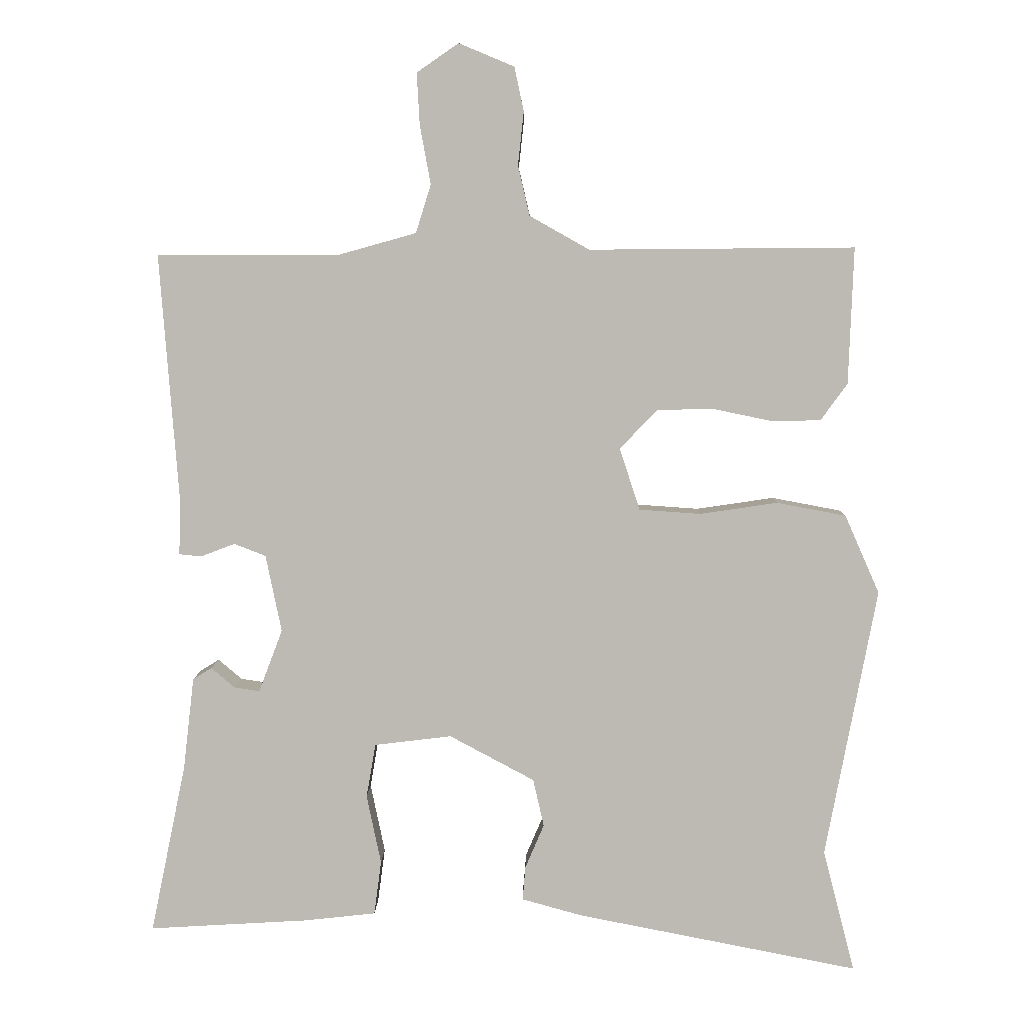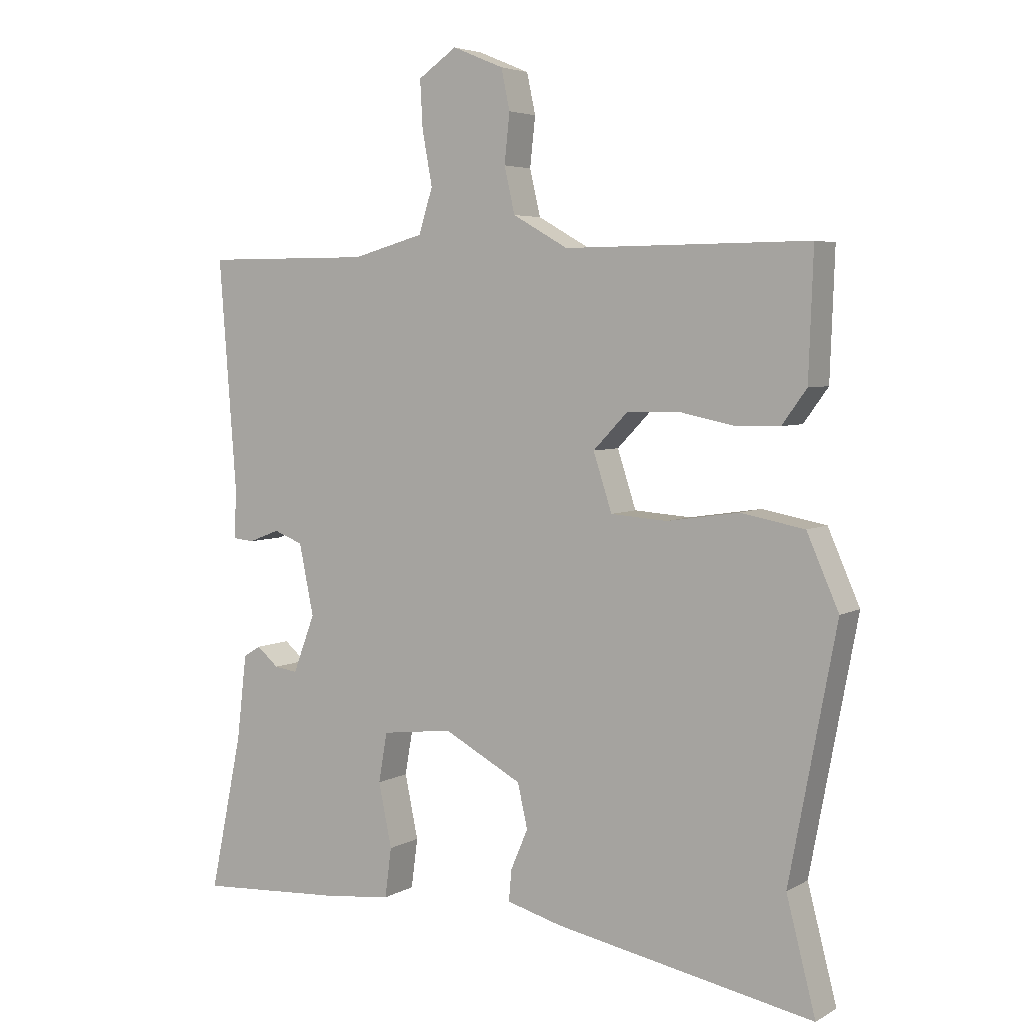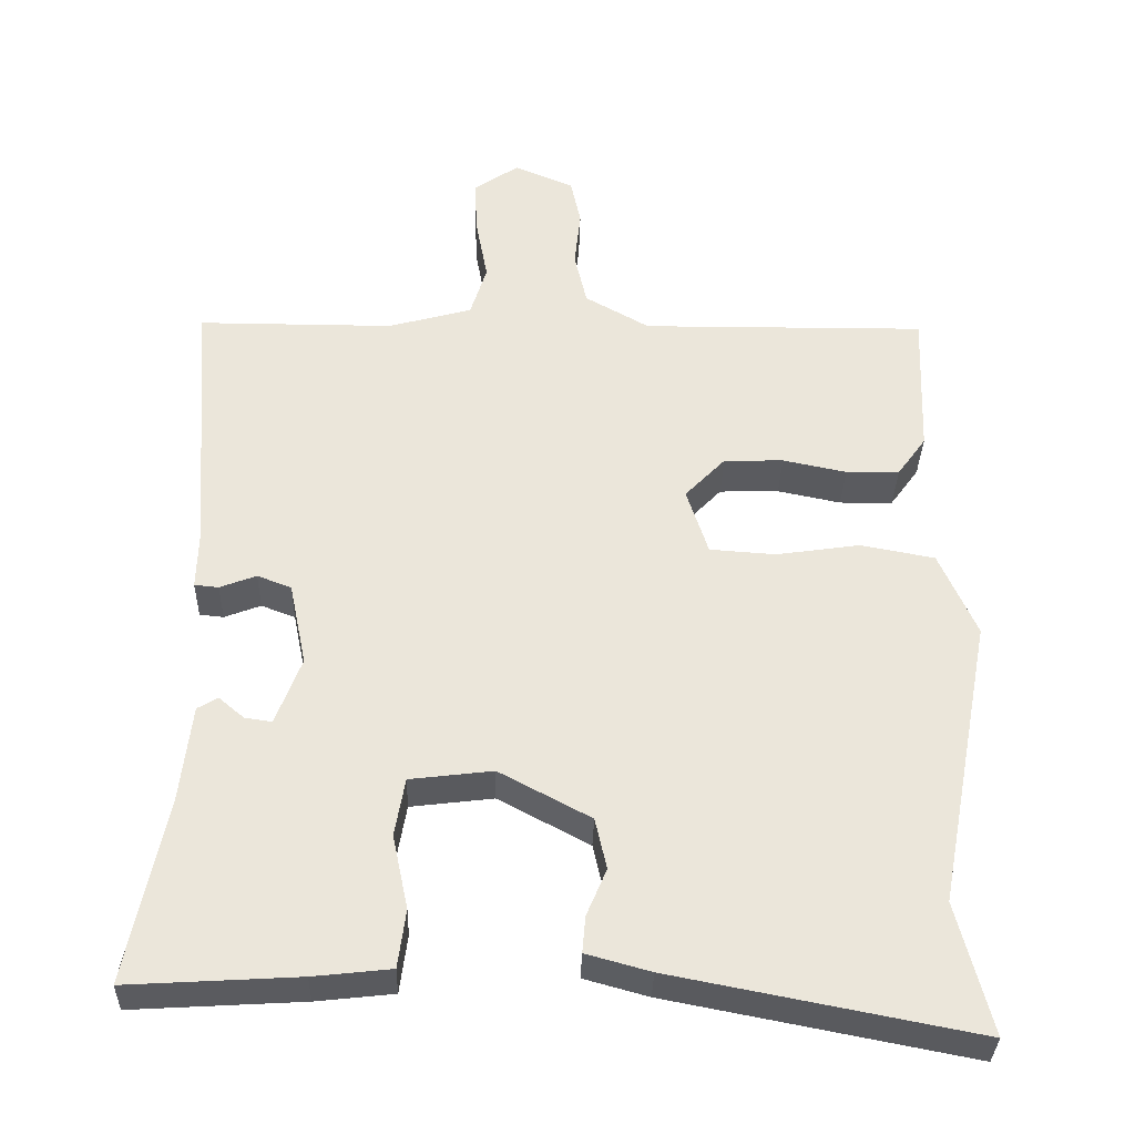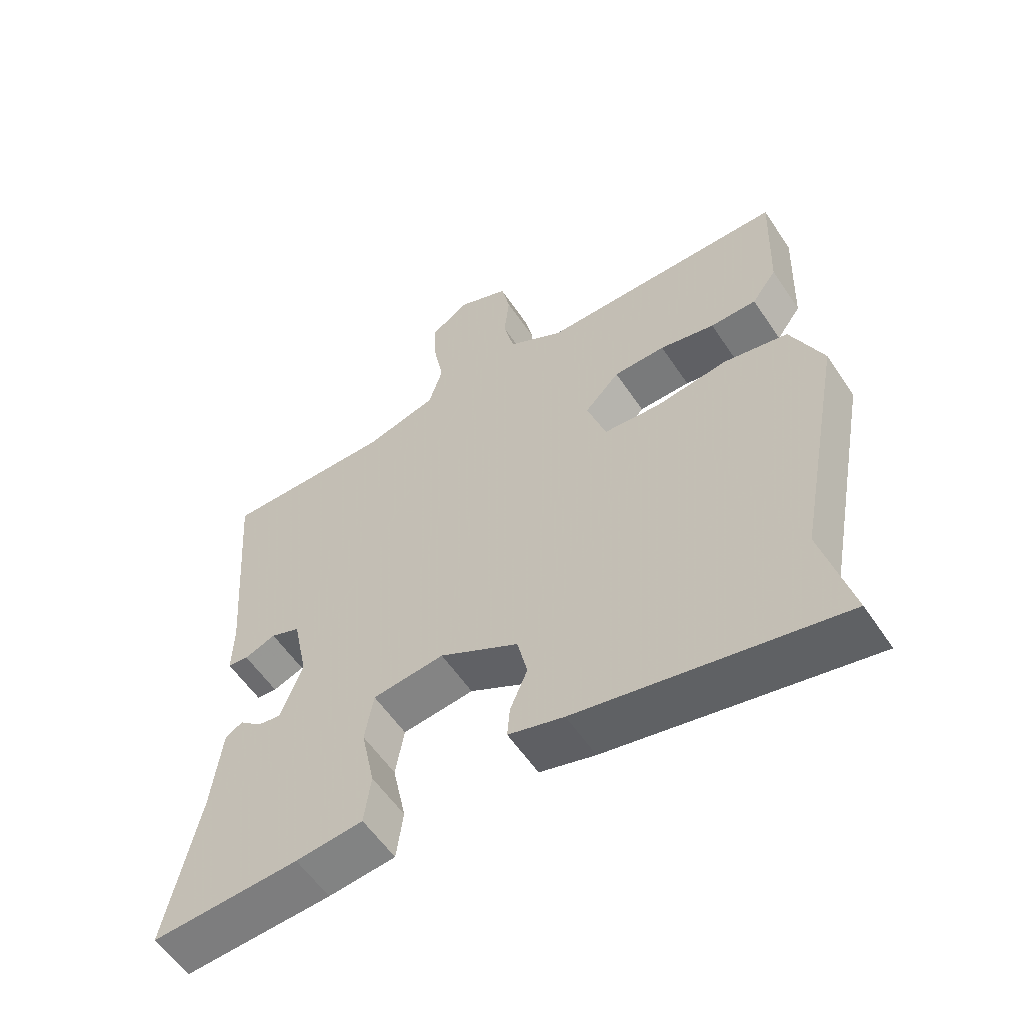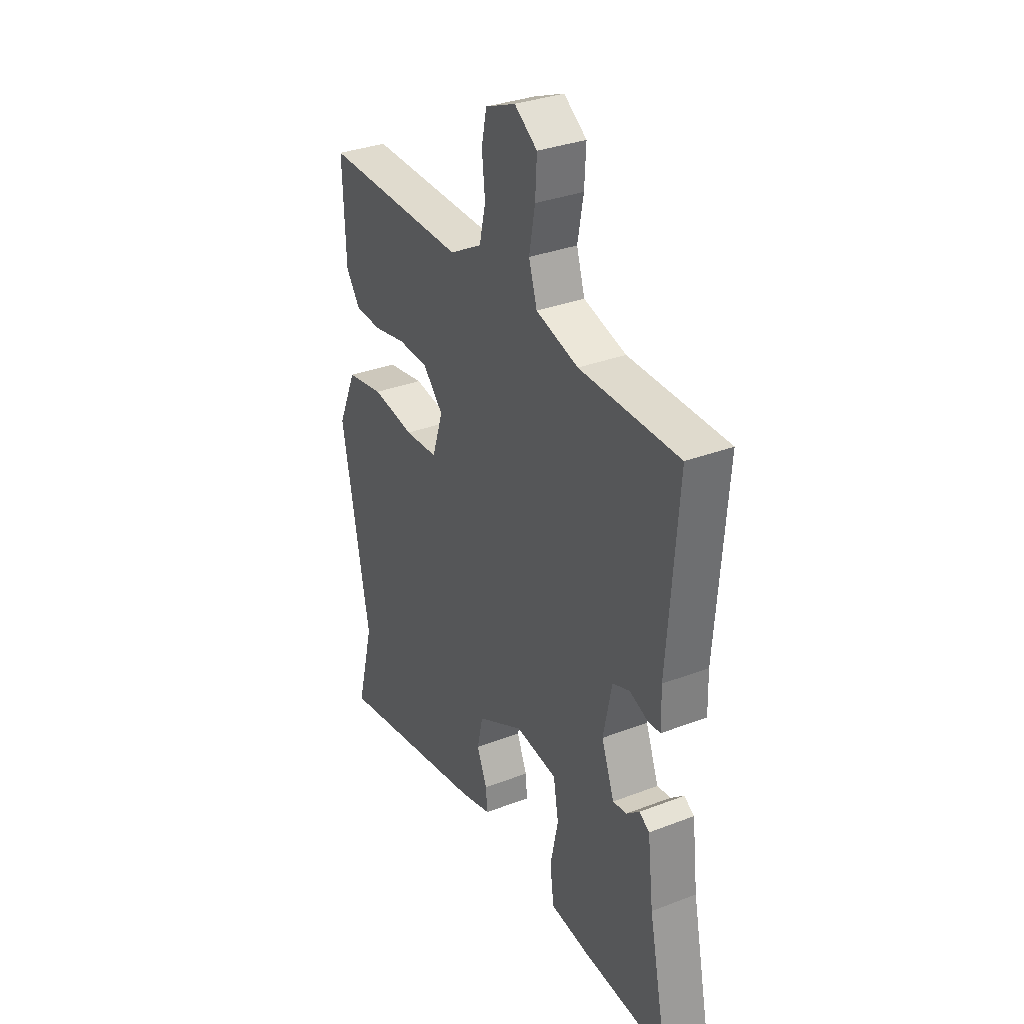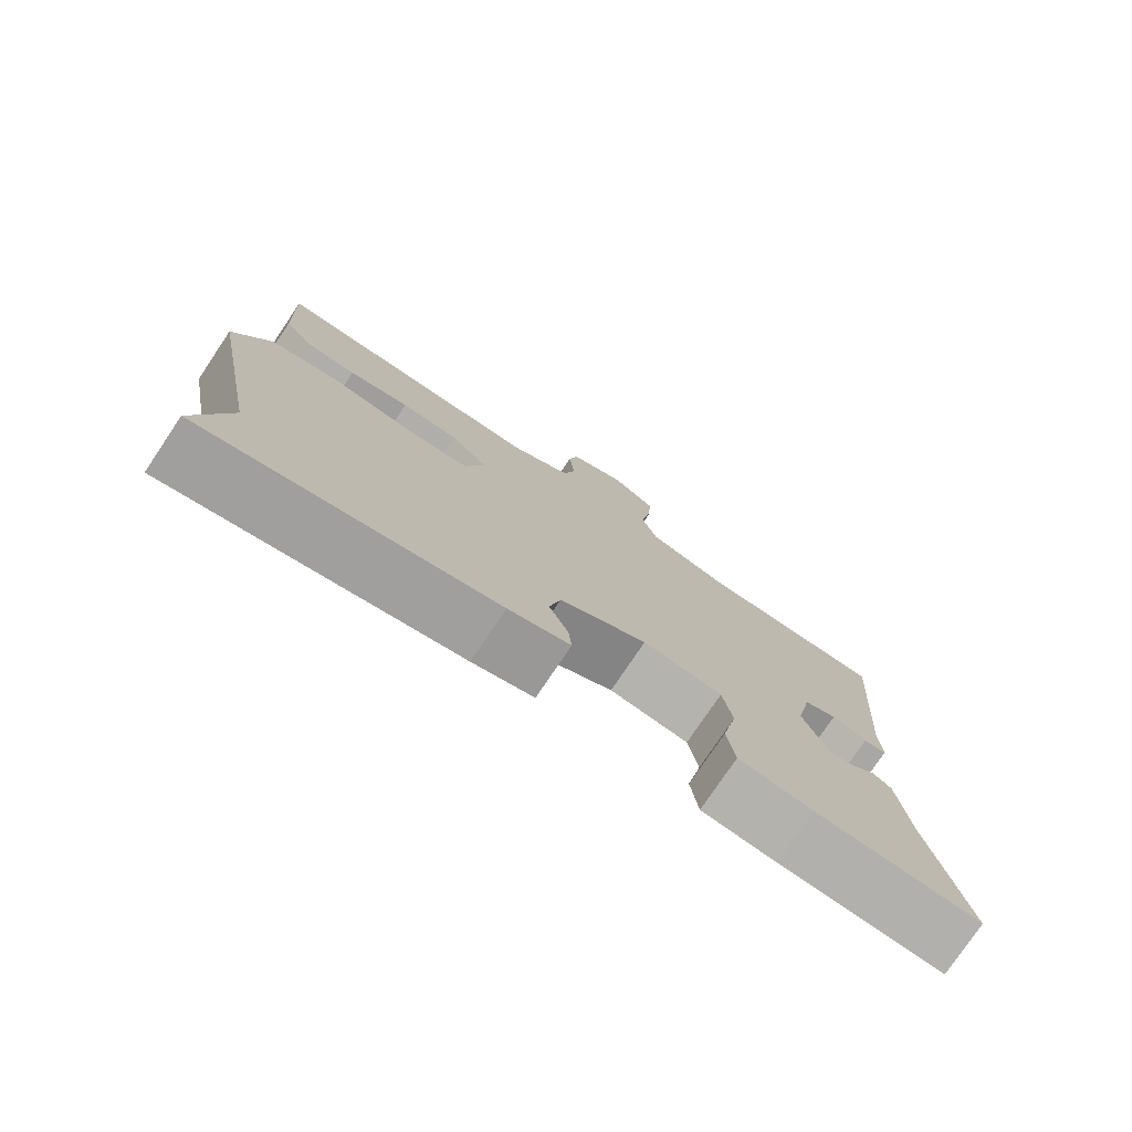
<metadata>
{"format":"obj","ext":"obj","renderer":"f3d","projection":"perspective","resolution":1024,"background":"white","views":[{"elev":6.0,"azim":-178.8,"up":"+Z"},{"elev":4.7,"azim":-148.9,"up":"+Z"},{"elev":-33.4,"azim":178.5,"up":"+Z"},{"elev":-57.1,"azim":-146.6,"up":"+Z"},{"elev":32.9,"azim":62.0,"up":"+Z"},{"elev":-77.3,"azim":-33.9,"up":"+Z"}]}
</metadata>
<code>
v -0.493 0.07 0.5
v -0.125 0.07 0.497
v -0.042 0.07 0.544
v -0.026 0.07 0.613
v -0.034 0.07 0.687
v -0.021 0.07 0.748
v 0.056 0.07 0.78
v 0.114 0.07 0.74
v 0.11 0.07 0.668
v 0.095 0.07 0.587
v 0.116 0.07 0.52
v 0.224 0.07 0.49
v 0.477 0.07 0.49
v 0.451 0.07 0.147
v 0.453 0.07 0.069
v 0.422 0.07 0.066
v 0.375 0.07 0.084
v 0.331 0.07 0.067
v 0.309 0.07 -0.04
v 0.342 0.07 -0.127
v 0.377 0.07 -0.122
v 0.41 0.07 -0.094
v 0.436 0.07 -0.11
v 0.451 0.07 -0.238
v 0.5 0.07 -0.474
v 0.28 0.07 -0.461
v 0.18 0.07 -0.45
v 0.17 0.07 -0.375
v 0.19 0.07 -0.279
v 0.177 0.07 -0.204
v 0.07 0.07 -0.191
v -0.048 0.07 -0.254
v -0.063 0.07 -0.32
v -0.037 0.07 -0.381
v -0.033 0.07 -0.428
v -0.116 0.07 -0.451
v -0.507 0.07 -0.527
v -0.463 0.07 -0.357
v -0.534 0.07 0.017
v -0.486 0.07 0.126
v -0.39 0.07 0.144
v -0.282 0.07 0.128
v -0.197 0.07 0.134
v -0.169 0.07 0.22
v -0.221 0.07 0.274
v -0.298 0.07 0.276
v -0.38 0.07 0.259
v -0.449 0.07 0.26
v -0.486 0.07 0.311
v -0.493 0 0.5
v -0.125 0 0.497
v -0.042 0 0.544
v -0.026 0 0.613
v -0.034 0 0.687
v -0.021 0 0.748
v 0.056 0 0.78
v 0.114 0 0.74
v 0.11 0 0.668
v 0.095 0 0.587
v 0.116 0 0.52
v 0.224 0 0.49
v 0.477 0 0.49
v 0.451 0 0.147
v 0.453 0 0.069
v 0.422 0 0.066
v 0.375 0 0.084
v 0.331 0 0.067
v 0.309 0 -0.04
v 0.342 0 -0.127
v 0.377 0 -0.122
v 0.41 0 -0.094
v 0.436 0 -0.11
v 0.451 0 -0.238
v 0.5 0 -0.474
v 0.28 0 -0.461
v 0.18 0 -0.45
v 0.17 0 -0.375
v 0.19 0 -0.279
v 0.177 0 -0.204
v 0.07 0 -0.191
v -0.048 0 -0.254
v -0.063 0 -0.32
v -0.037 0 -0.381
v -0.033 0 -0.428
v -0.116 0 -0.451
v -0.507 0 -0.527
v -0.463 0 -0.357
v -0.534 0 0.017
v -0.486 0 0.126
v -0.39 0 0.144
v -0.282 0 0.128
v -0.197 0 0.134
v -0.169 0 0.22
v -0.221 0 0.274
v -0.298 0 0.276
v -0.38 0 0.259
v -0.449 0 0.26
v -0.486 0 0.311
f 49 1 2
f 48 49 2
f 47 48 2
f 46 47 2
f 45 46 2 3
f 44 45 3
f 43 44 3
f 40 41 42
f 39 40 42
f 38 39 42
f 37 38 42
f 36 37 42
f 35 36 42
f 34 35 42
f 33 34 42
f 32 33 42 43
f 31 32 43 3
f 27 28 29
f 26 27 29
f 25 26 29
f 24 25 29
f 24 29 30
f 21 22 23 24
f 20 21 24 30
f 31 3 4
f 30 31 4
f 20 30 4
f 19 20 4
f 14 15 16 17
f 14 17 18
f 13 14 18
f 12 13 18
f 11 12 18 19
f 8 9 10
f 7 8 10
f 6 7 10
f 5 6 10
f 4 5 10
f 4 10 11
f 4 11 19
f 51 50 98
f 51 98 97
f 51 97 96
f 51 96 95
f 52 51 95 94
f 52 94 93
f 52 93 92
f 91 90 89
f 91 89 88
f 91 88 87
f 91 87 86
f 91 86 85
f 91 85 84
f 91 84 83
f 91 83 82
f 92 91 82 81
f 52 92 81 80
f 78 77 76
f 78 76 75
f 78 75 74
f 78 74 73
f 79 78 73
f 73 72 71 70
f 79 73 70 69
f 53 52 80
f 53 80 79
f 53 79 69
f 53 69 68
f 66 65 64 63
f 67 66 63
f 67 63 62
f 67 62 61
f 68 67 61 60
f 59 58 57
f 59 57 56
f 59 56 55
f 59 55 54
f 59 54 53
f 60 59 53
f 68 60 53
f 1 50 51 2
f 2 51 52 3
f 3 52 53 4
f 4 53 54 5
f 5 54 55 6
f 6 55 56 7
f 7 56 57 8
f 8 57 58 9
f 9 58 59 10
f 10 59 60 11
f 11 60 61 12
f 12 61 62 13
f 13 62 63 14
f 14 63 64 15
f 15 64 65 16
f 16 65 66 17
f 17 66 67 18
f 18 67 68 19
f 19 68 69 20
f 20 69 70 21
f 21 70 71 22
f 22 71 72 23
f 23 72 73 24
f 24 73 74 25
f 25 74 75 26
f 26 75 76 27
f 27 76 77 28
f 28 77 78 29
f 29 78 79 30
f 30 79 80 31
f 31 80 81 32
f 32 81 82 33
f 33 82 83 34
f 34 83 84 35
f 35 84 85 36
f 36 85 86 37
f 37 86 87 38
f 38 87 88 39
f 39 88 89 40
f 40 89 90 41
f 41 90 91 42
f 42 91 92 43
f 43 92 93 44
f 44 93 94 45
f 45 94 95 46
f 46 95 96 47
f 47 96 97 48
f 48 97 98 49
f 49 98 50 1

</code>
